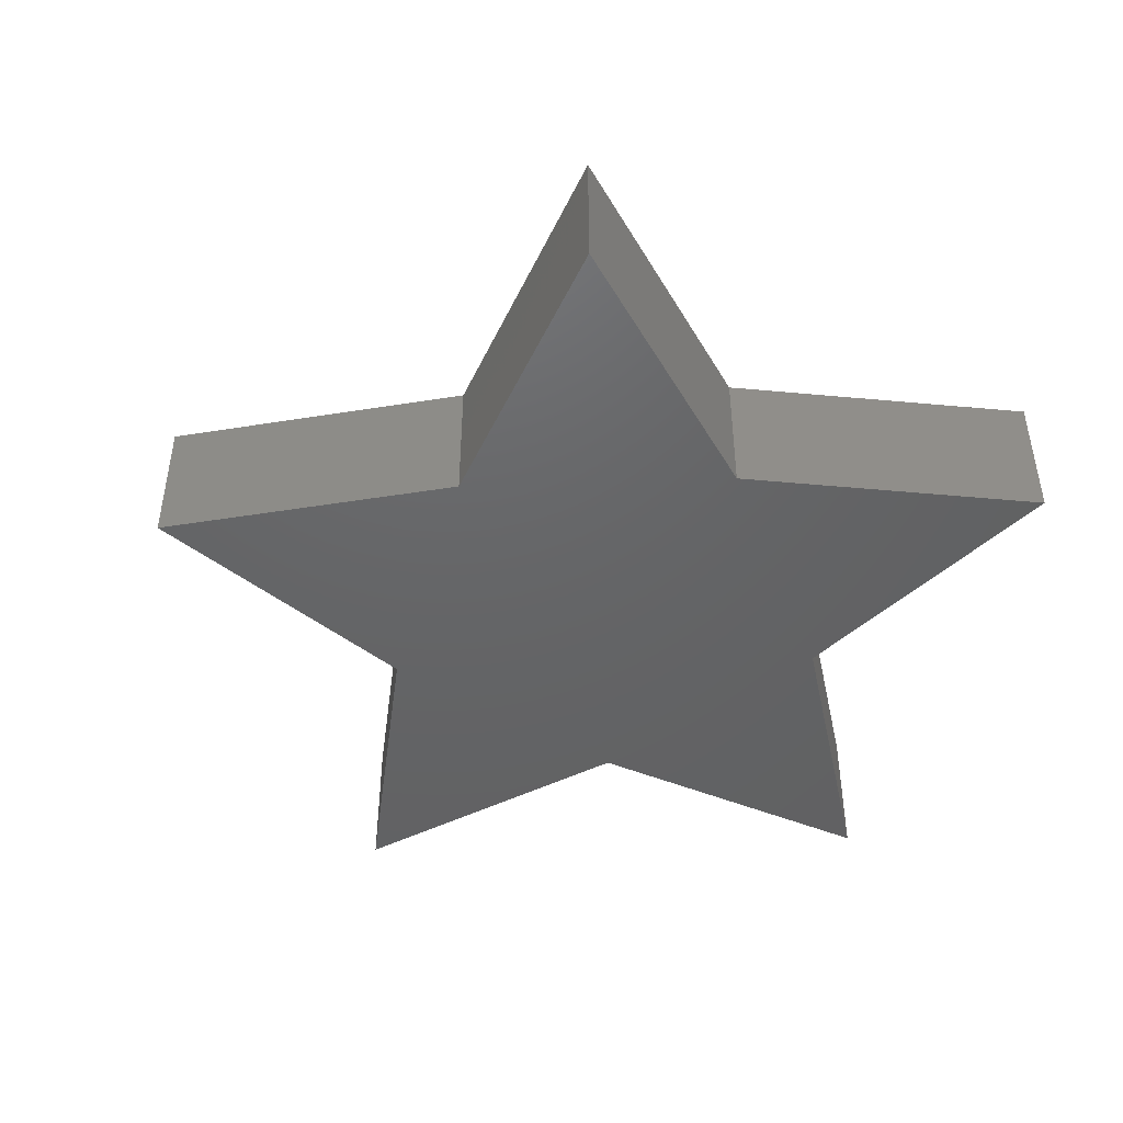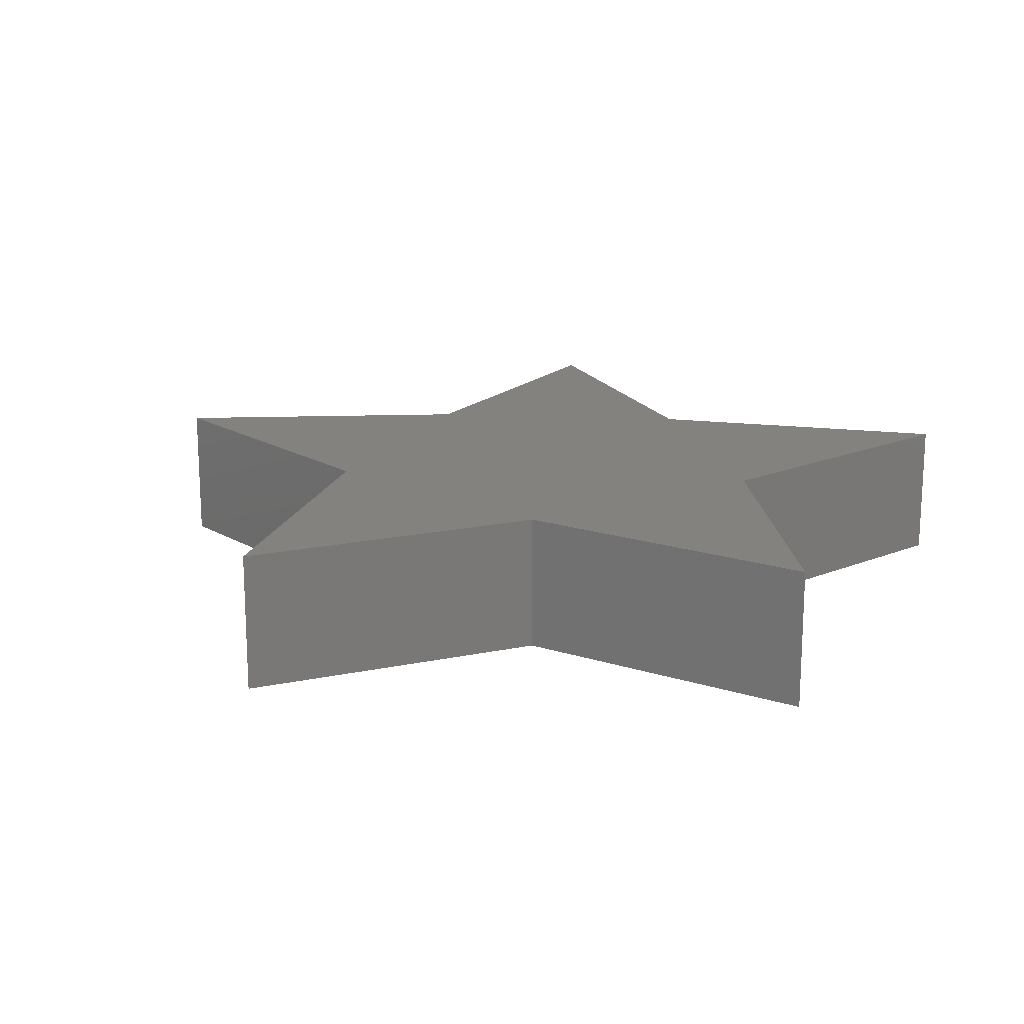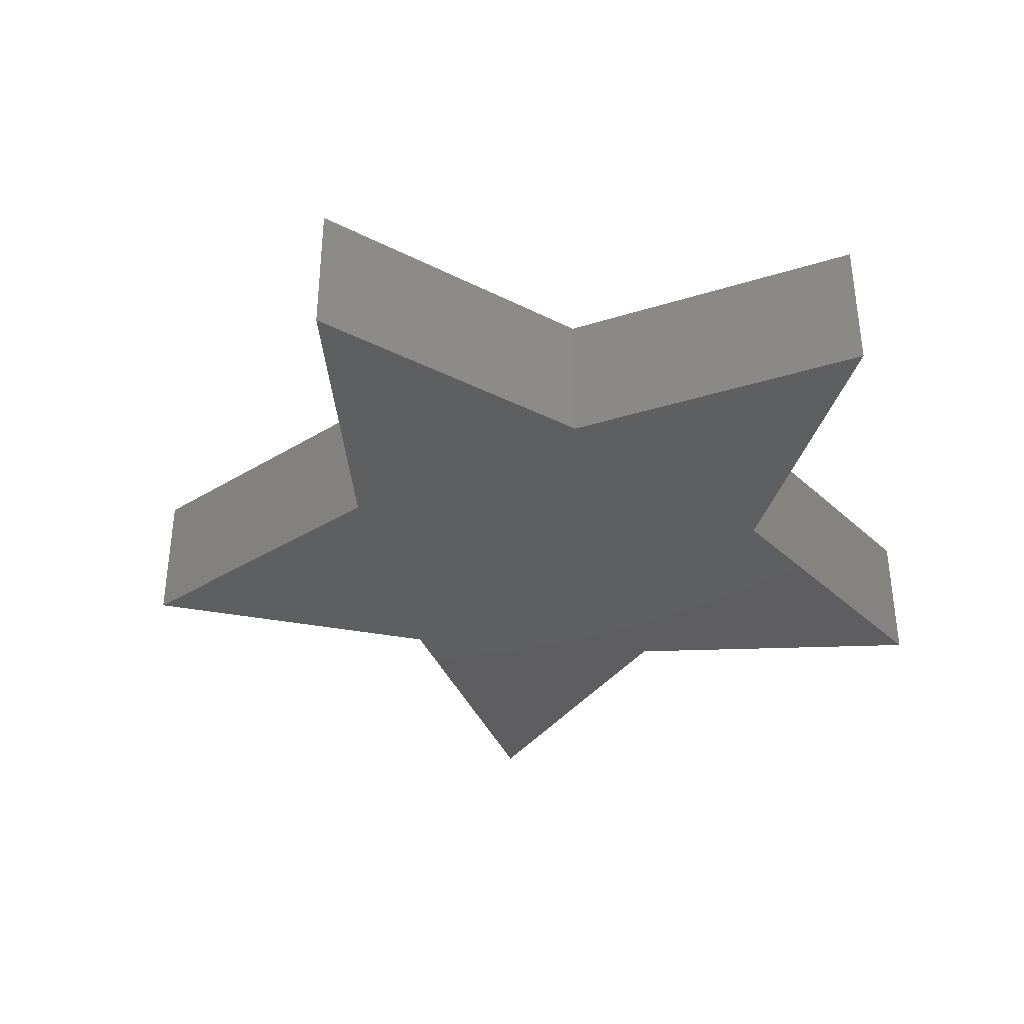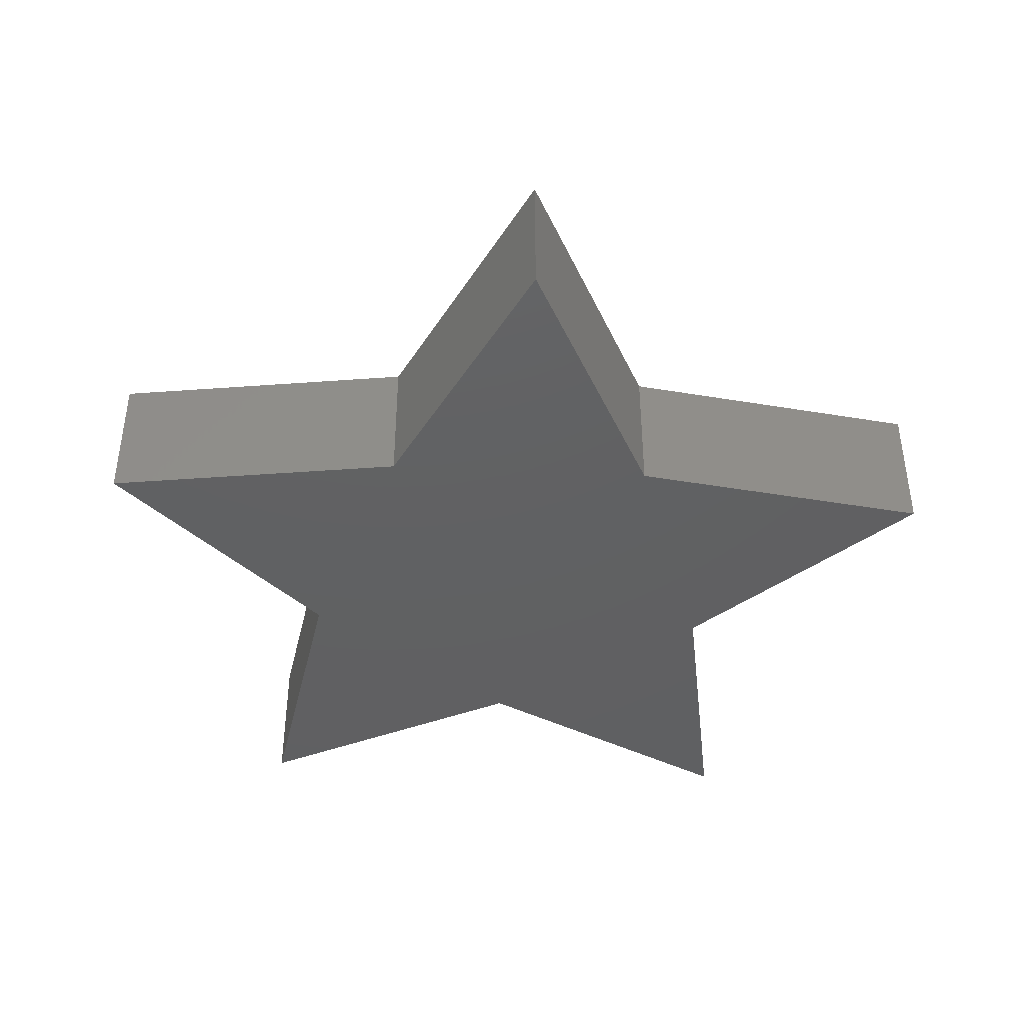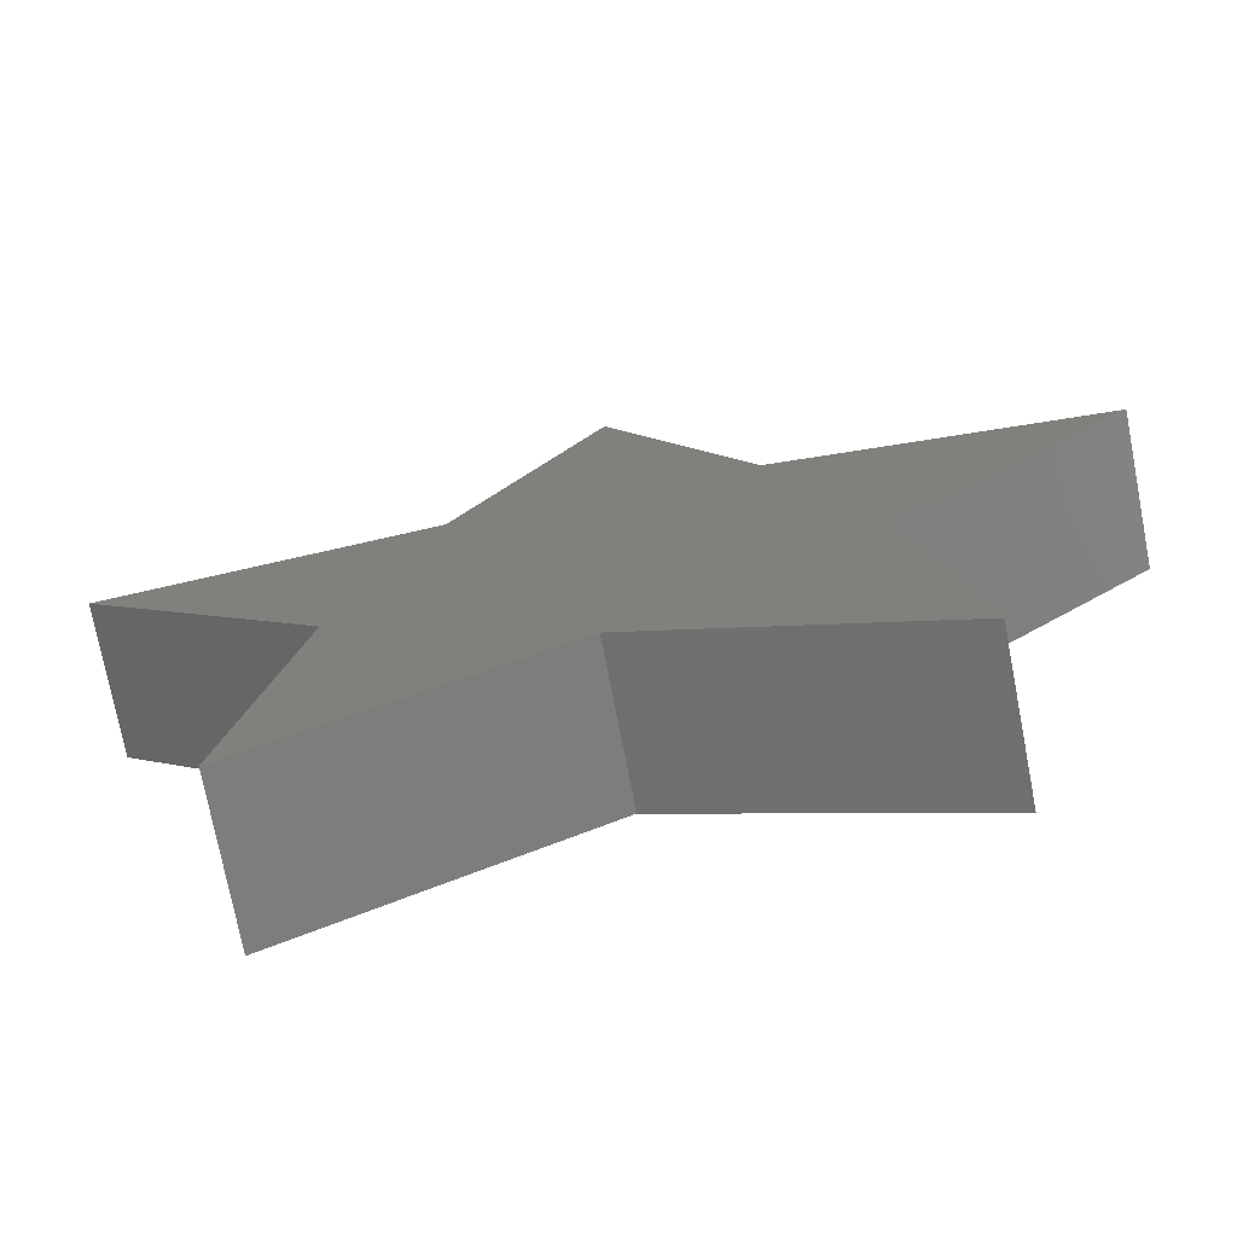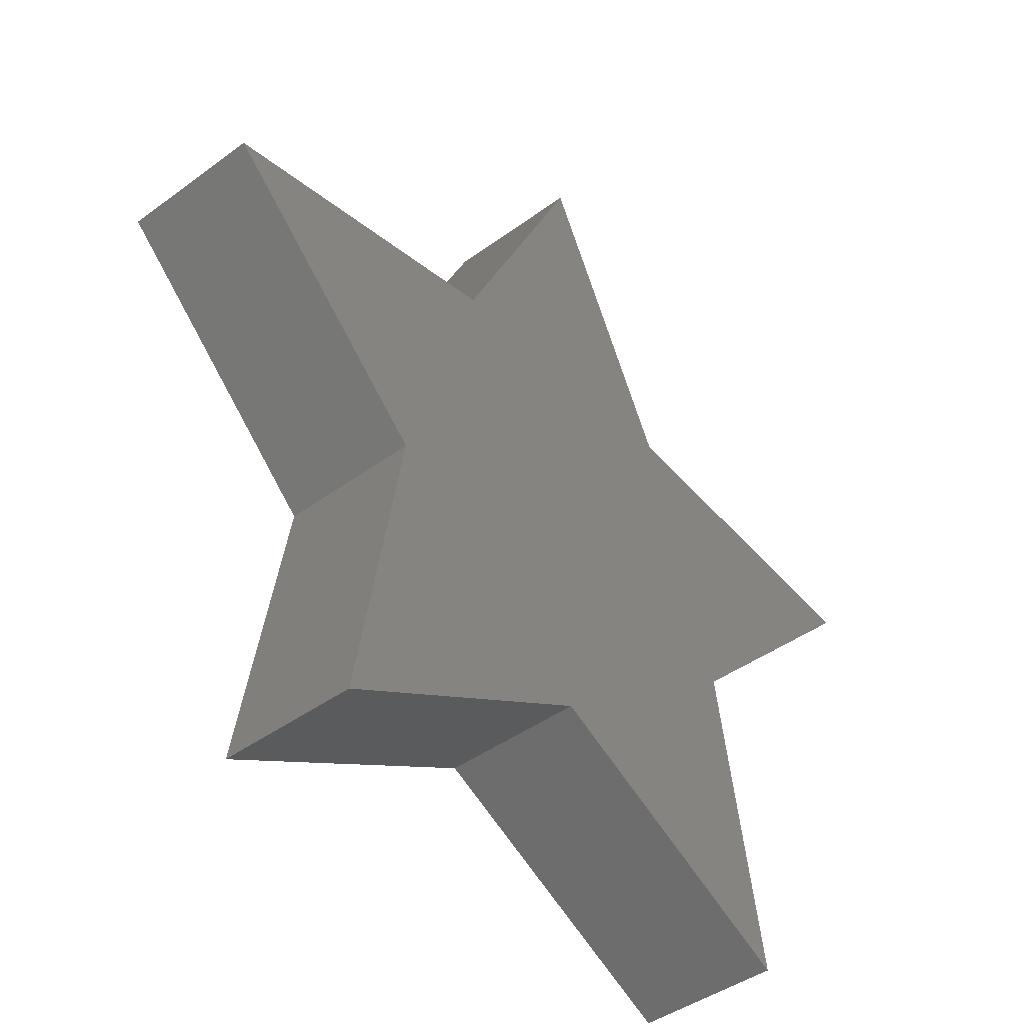
<metadata>
{"format":"stl","ext":"stl","renderer":"f3d","projection":"perspective","resolution":1024,"background":"white","views":[{"elev":-45.9,"azim":-105.8,"up":"+Z"},{"elev":17.4,"azim":-67.1,"up":"+Z"},{"elev":-36.5,"azim":-77.6,"up":"+Z"},{"elev":-42.1,"azim":176.8,"up":"+Z"},{"elev":-74.1,"azim":-169.1,"up":"+Y"},{"elev":-42.7,"azim":131.3,"up":"+Y"}]}
</metadata>
<code>
# stl→obj: 20 verts, 36 faces
v -2.939 4.045 0
v 6.123e-16 10 3
v 6.123e-16 10 0
v -2.939 4.045 3
v -9.511 3.09 0
v -9.511 3.09 3
v -4.755 -1.545 0
v -4.755 -1.545 3
v -5.878 -8.09 0
v -5.878 -8.09 3
v -9.185e-16 -5 0
v -9.185e-16 -5 3
v 5.878 -8.09 0
v 5.878 -8.09 3
v 4.755 -1.545 0
v 4.755 -1.545 3
v 9.511 3.09 0
v 9.511 3.09 3
v 2.939 4.045 0
v 2.939 4.045 3
f 1 2 3
f 1 4 2
f 5 4 1
f 5 6 4
f 7 6 5
f 7 8 6
f 9 8 7
f 9 10 8
f 11 10 9
f 11 12 10
f 13 12 11
f 13 14 12
f 15 14 13
f 15 16 14
f 17 16 15
f 17 18 16
f 19 18 17
f 19 20 18
f 3 20 19
f 3 2 20
f 11 9 7
f 1 7 5
f 15 13 11
f 15 11 7
f 19 7 1
f 19 15 7
f 3 19 1
f 17 15 19
f 12 8 10
f 4 6 8
f 16 12 14
f 16 8 12
f 20 4 8
f 20 8 16
f 2 4 20
f 18 20 16

</code>
